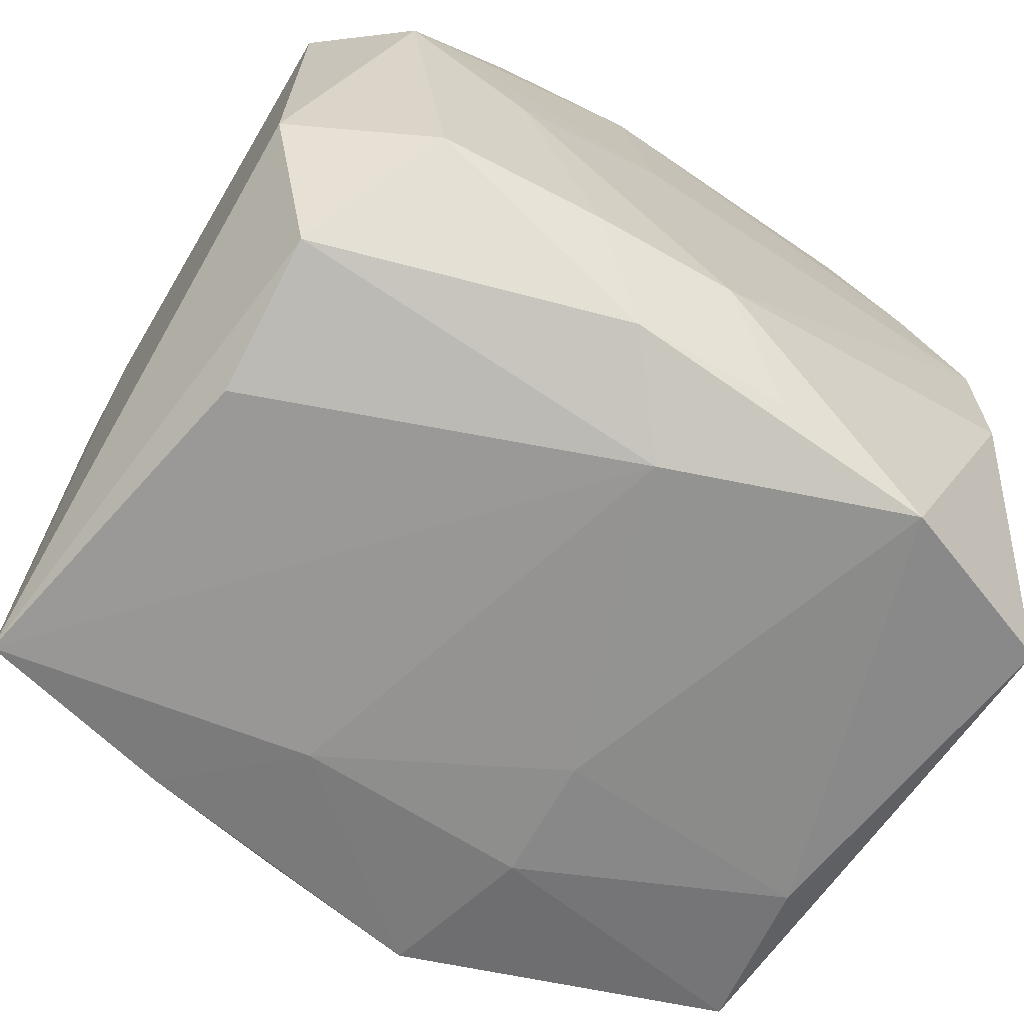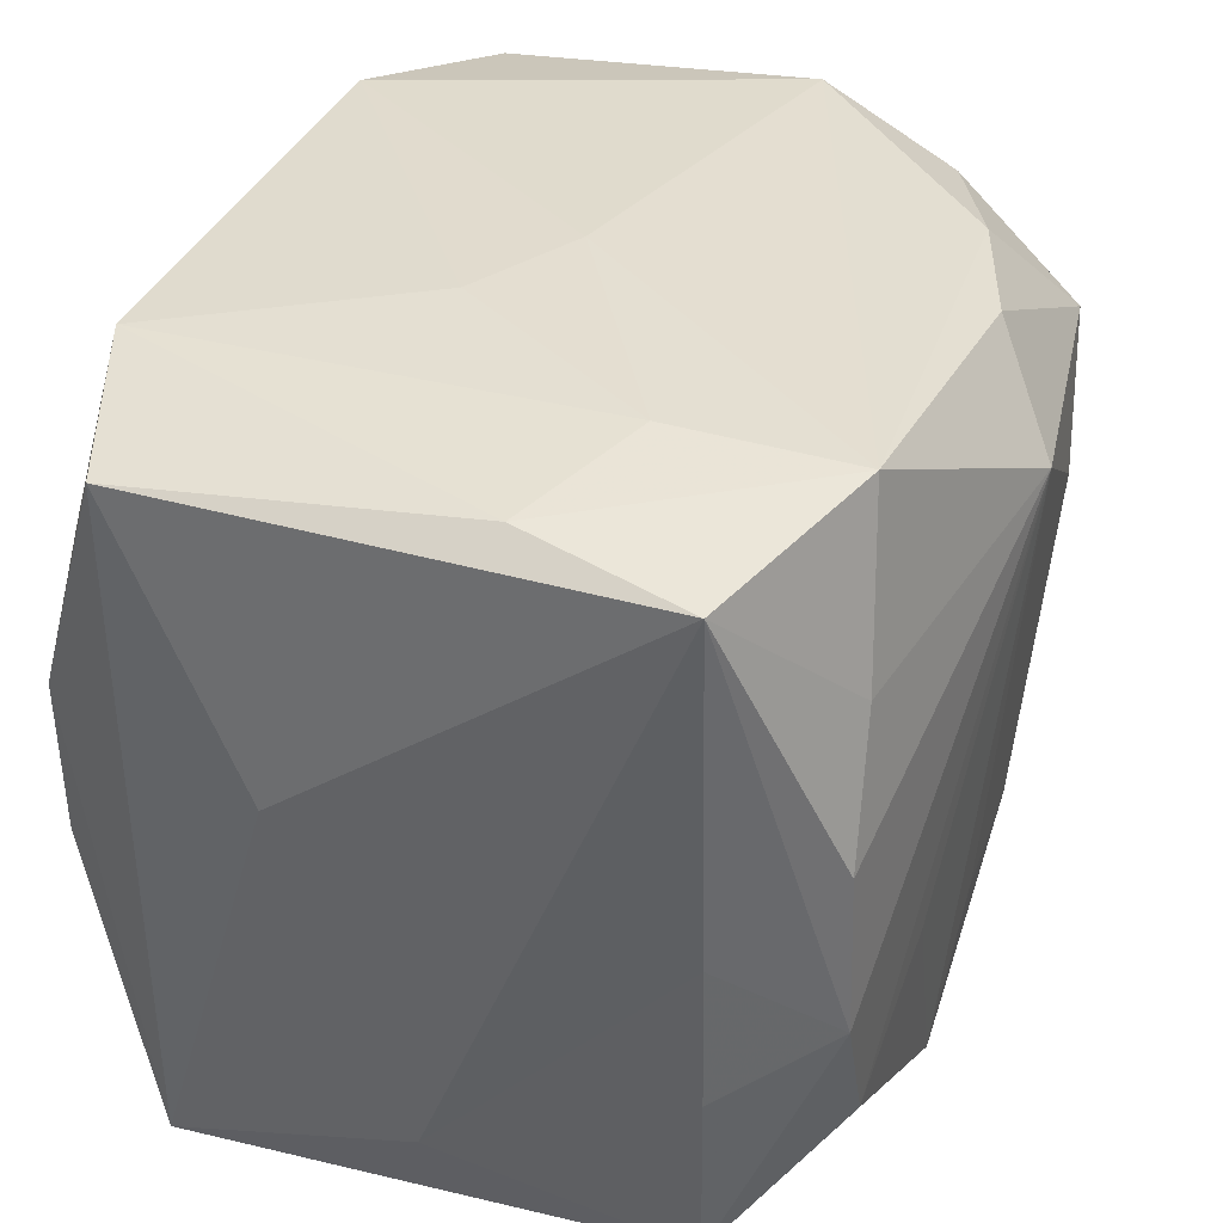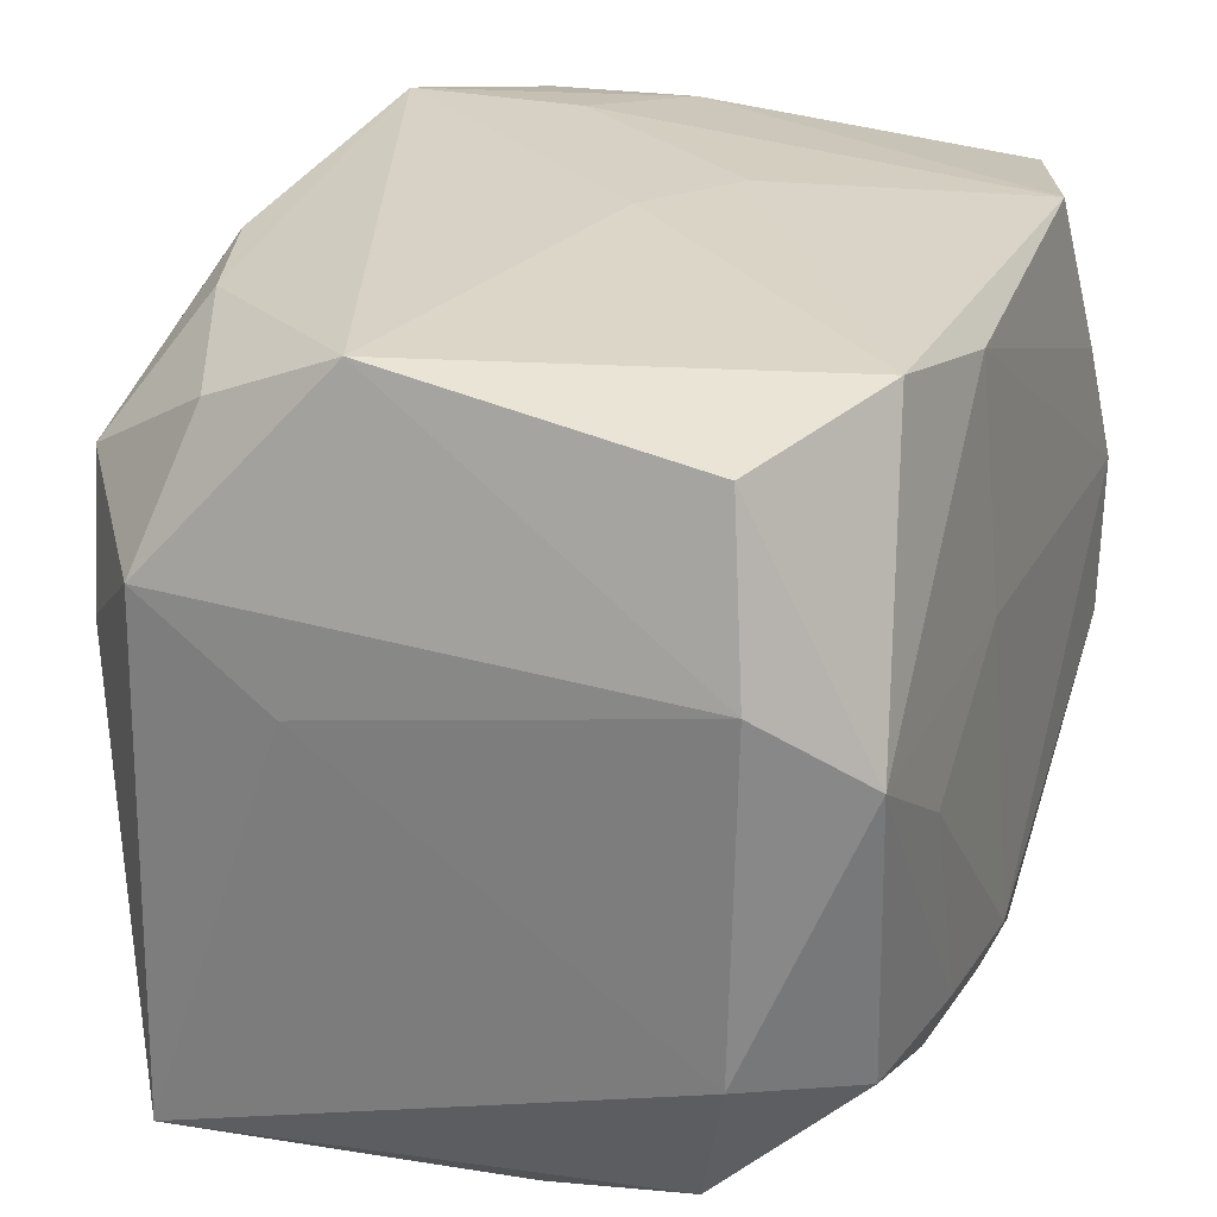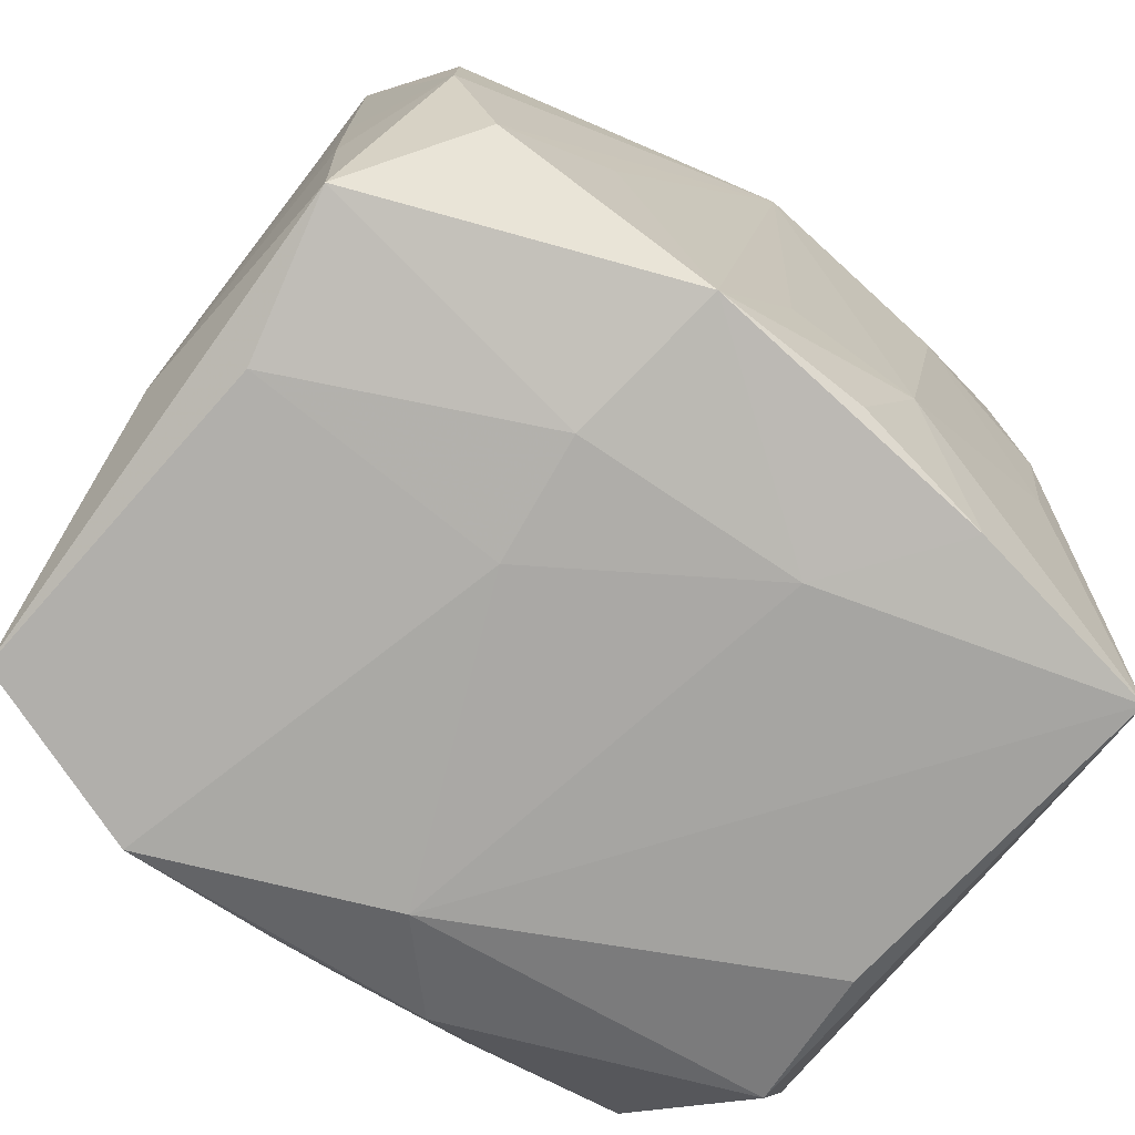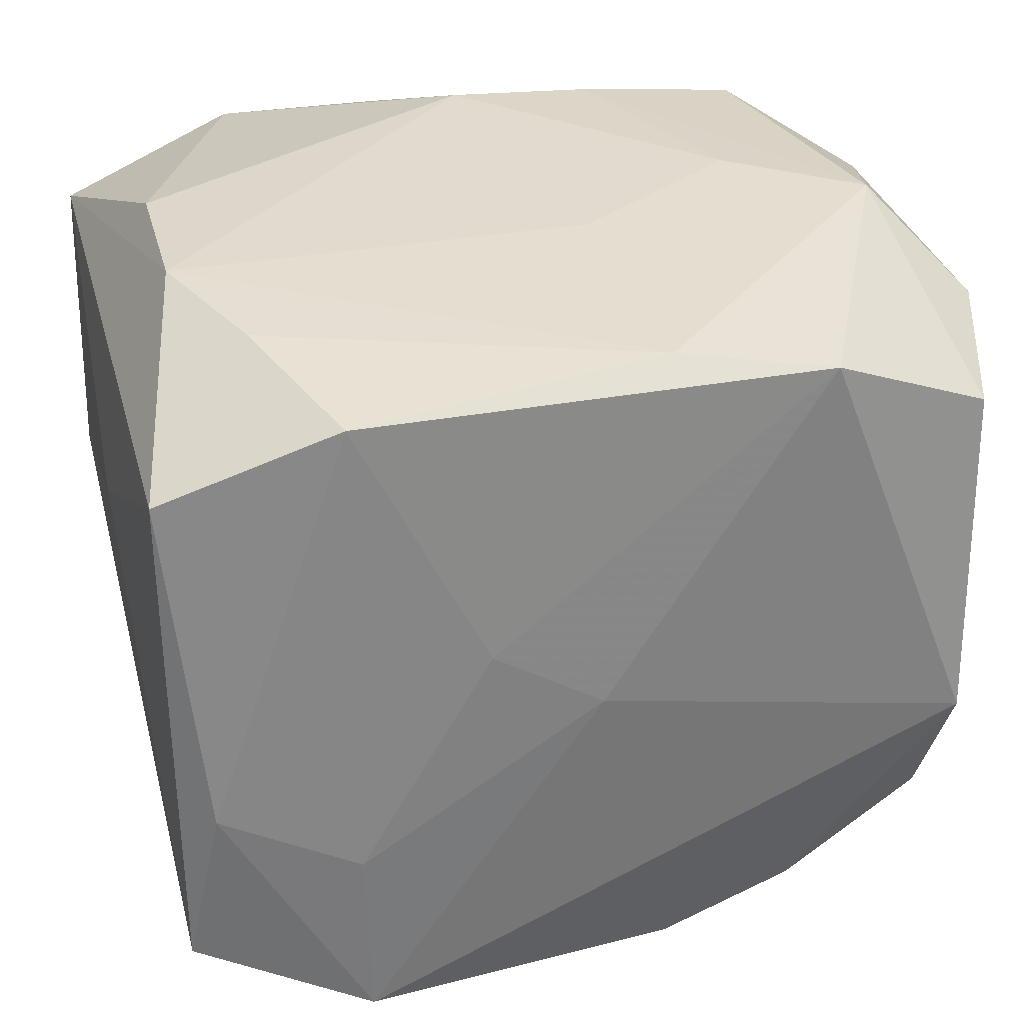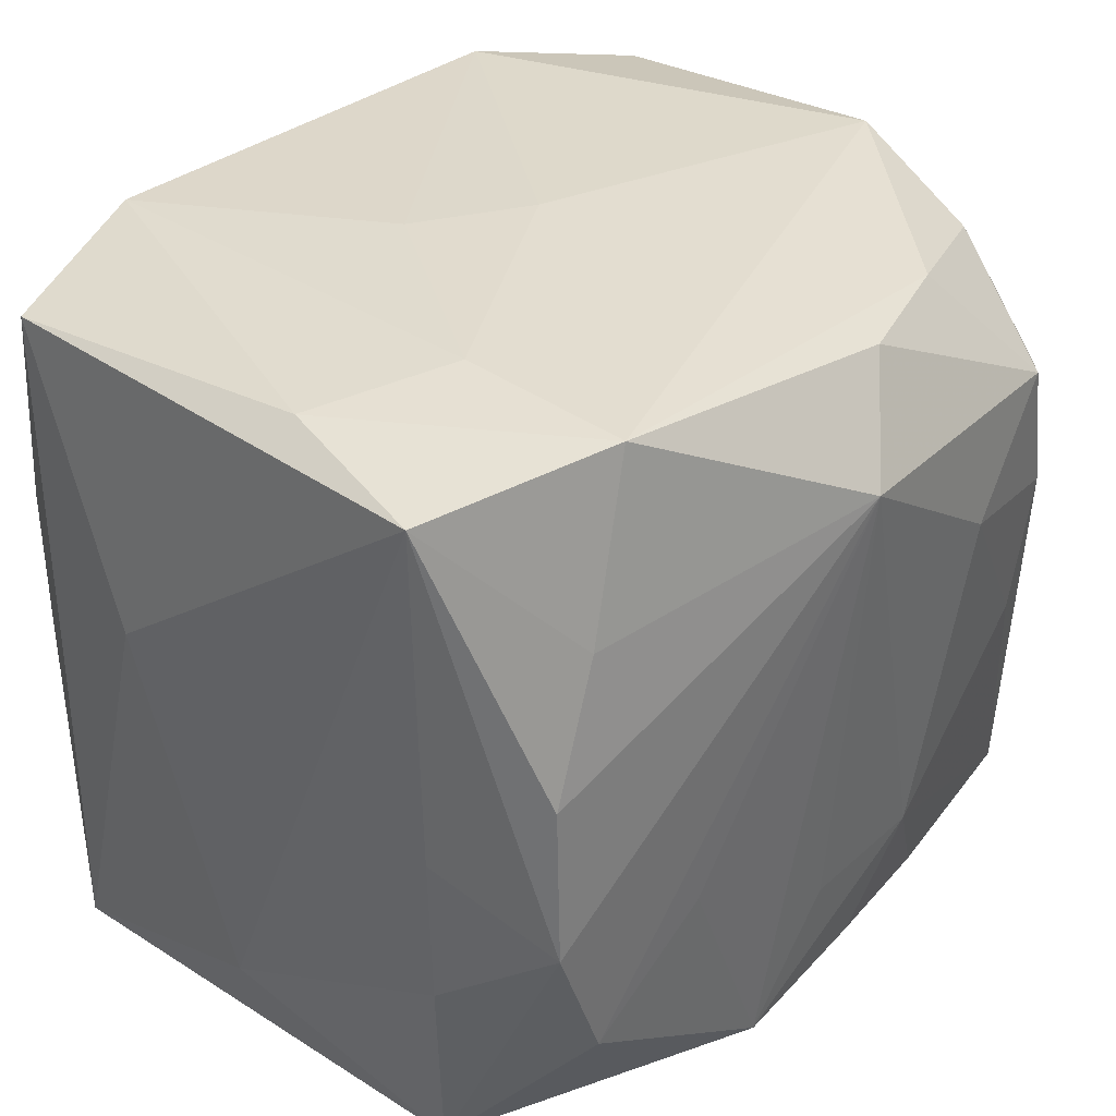
<metadata>
{"format":"obj","ext":"obj","renderer":"f3d","projection":"perspective","resolution":1024,"background":"white","views":[{"elev":-67.4,"azim":-31.2,"up":"+Y"},{"elev":37.5,"azim":112.2,"up":"+Y"},{"elev":26.1,"azim":-66.4,"up":"+Y"},{"elev":-74.7,"azim":147.0,"up":"+Y"},{"elev":31.7,"azim":166.5,"up":"+Z"},{"elev":35.5,"azim":134.8,"up":"+Y"}]}
</metadata>
<code>
v -0.0005631 0.02 -0.0308
v -0.004493 0.007174 0.02831
v -0.006653 -0.02595 -0.02638
v 4.386e-05 -0.03008 0.01797
v -0.005734 0.02584 0.02681
v 0.02273 -0.0164 -0.02778
v -7.891e-05 0.03003 0.0007729
v -0.02988 0.02537 0.01971
v 0.008454 -0.02926 -0.01536
v 0.0331 0.0054 0.008963
v 0.01802 0.02819 0.025
v 0.0228 0.01573 0.02654
v 0.02648 0.006722 -0.02741
v -0.03298 0.0129 -0.01922
v 0.02881 0.02871 -0.00631
v 0.02237 0.01701 -0.0266
v -0.01069 -0.0182 0.02858
v 0.03023 -0.02594 -0.01976
v -0.02324 -0.01745 0.02765
v -0.02892 -0.02503 0.01803
v -0.02397 0.01755 -0.0266
v -0.01734 0.02806 0.02534
v -0.02574 -0.00529 -0.02505
v 0.01829 -0.02989 0.02443
v 0.008262 0.02979 0.005758
v -0.03325 -0.0275 -0.0201
v 0.0002293 -0.01856 0.02894
v -0.02796 0.02397 -0.01601
v 0.03128 0.02734 -0.01931
v -0.01735 -0.0005225 0.02894
v -0.01657 0.0266 -0.02139
v -0.009296 -0.02909 -0.01504
v -0.005745 -0.02629 0.02527
v -0.01115 -0.01652 -0.02762
v 0.02733 0.005668 0.0273
v -0.006495 0.02686 -0.02524
v -0.03367 0.00595 -0.008439
v -0.03367 -0.01324 0.02131
v -0.03367 0.01259 0.02185
v 0.01373 -0.008061 -0.02866
v 0.02818 -0.0281 -0.007293
v 0.03299 -0.02059 -0.0006955
v 0.0274 -0.006888 0.02715
v 0.02668 -0.005836 -0.0279
v -0.02726 0.005884 0.02857
v -0.02892 0.02859 -0.005412
v -0.02827 -0.02788 0.006499
v -0.01539 0.009479 -0.02889
v -0.0006044 -0.01681 -0.02822
v -0.02673 0.006634 -0.02582
v 0.03081 -0.01164 -0.01982
v 0.03101 0.0003049 -0.0197
v -0.01773 -0.02727 -0.02381
v 0.005696 -0.02708 -0.0277
v 0.03219 -0.0279 0.01904
v 0.007954 -0.02978 -0.005612
v 0.006195 -0.02688 0.02563
v 0.01834 0.03026 -0.01099
v 0.01789 0.03013 -0.02485
v 0.03148 0.02627 0.01958
f 58 11 15
f 44 29 52
f 22 7 46
f 25 11 58
f 58 7 25
f 25 22 11
f 7 22 25
f 4 32 56
f 4 26 32
f 18 55 41
f 59 16 1
f 29 16 59
f 1 36 59
f 58 15 59
f 59 15 29
f 59 7 58
f 46 7 59
f 13 29 44
f 13 16 29
f 13 44 1
f 1 16 13
f 60 15 11
f 29 15 60
f 1 44 6
f 44 18 6
f 18 54 6
f 1 54 49
f 56 32 9
f 9 32 54
f 9 41 56
f 9 54 18
f 18 41 9
f 46 59 31
f 31 59 36
f 1 49 34
f 34 54 3
f 34 49 54
f 42 55 18
f 42 52 29
f 43 55 35
f 55 60 35
f 24 55 43
f 24 4 56
f 56 41 24
f 24 41 55
f 8 46 39
f 8 22 46
f 11 22 5
f 2 35 5
f 20 26 47
f 47 4 20
f 26 4 47
f 40 54 1
f 1 6 40
f 40 6 54
f 21 36 1
f 21 31 36
f 53 34 3
f 26 34 53
f 3 54 53
f 54 32 53
f 32 26 53
f 51 42 18
f 52 42 51
f 51 18 44
f 44 52 51
f 29 60 10
f 10 42 29
f 10 60 55
f 55 42 10
f 2 5 45
f 45 5 22
f 45 8 39
f 22 8 45
f 33 19 20
f 20 4 33
f 4 24 33
f 43 35 27
f 27 35 2
f 27 24 43
f 11 5 12
f 12 5 35
f 12 60 11
f 12 35 60
f 19 45 38
f 20 19 38
f 38 45 39
f 38 26 20
f 17 45 19
f 19 33 17
f 57 33 24
f 24 27 57
f 57 17 33
f 27 17 57
f 23 34 26
f 26 50 23
f 21 50 14
f 14 50 26
f 39 46 14
f 1 34 48
f 48 21 1
f 48 50 21
f 34 23 48
f 48 23 50
f 45 17 30
f 30 17 27
f 2 45 30
f 30 27 2
f 28 14 46
f 21 14 28
f 46 31 28
f 31 21 28
f 39 14 37
f 37 14 26
f 37 38 39
f 26 38 37

</code>
